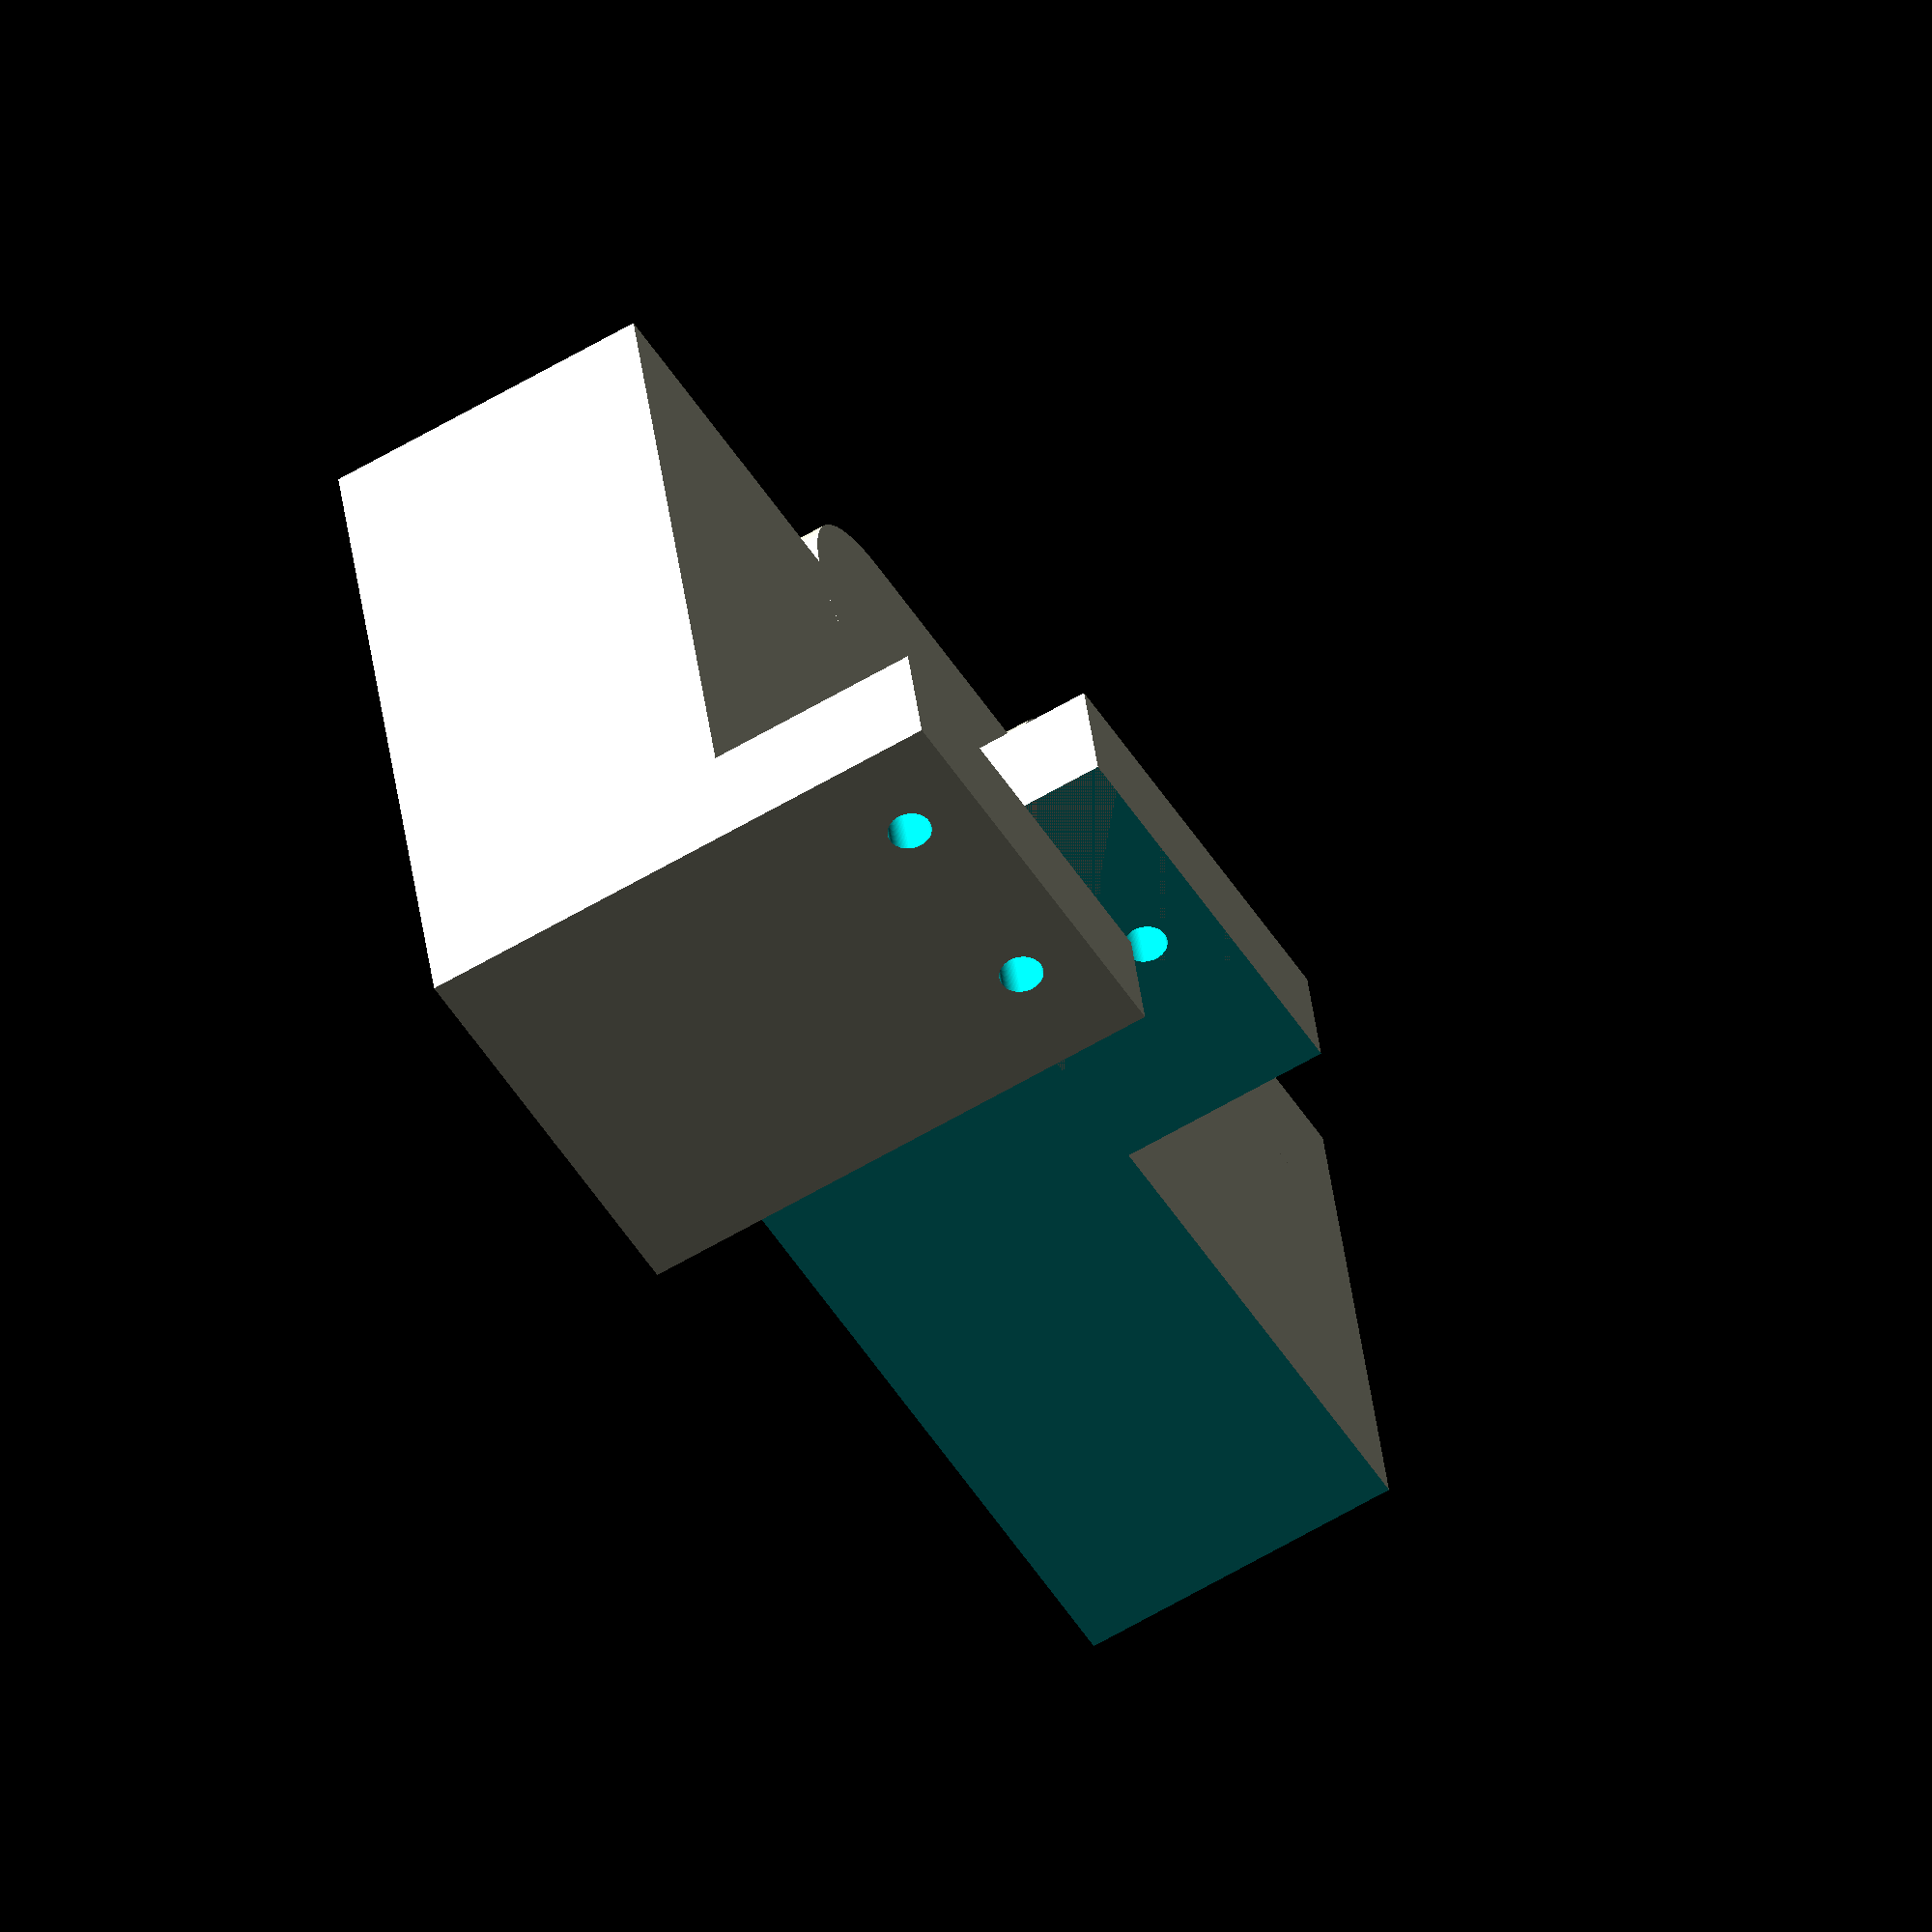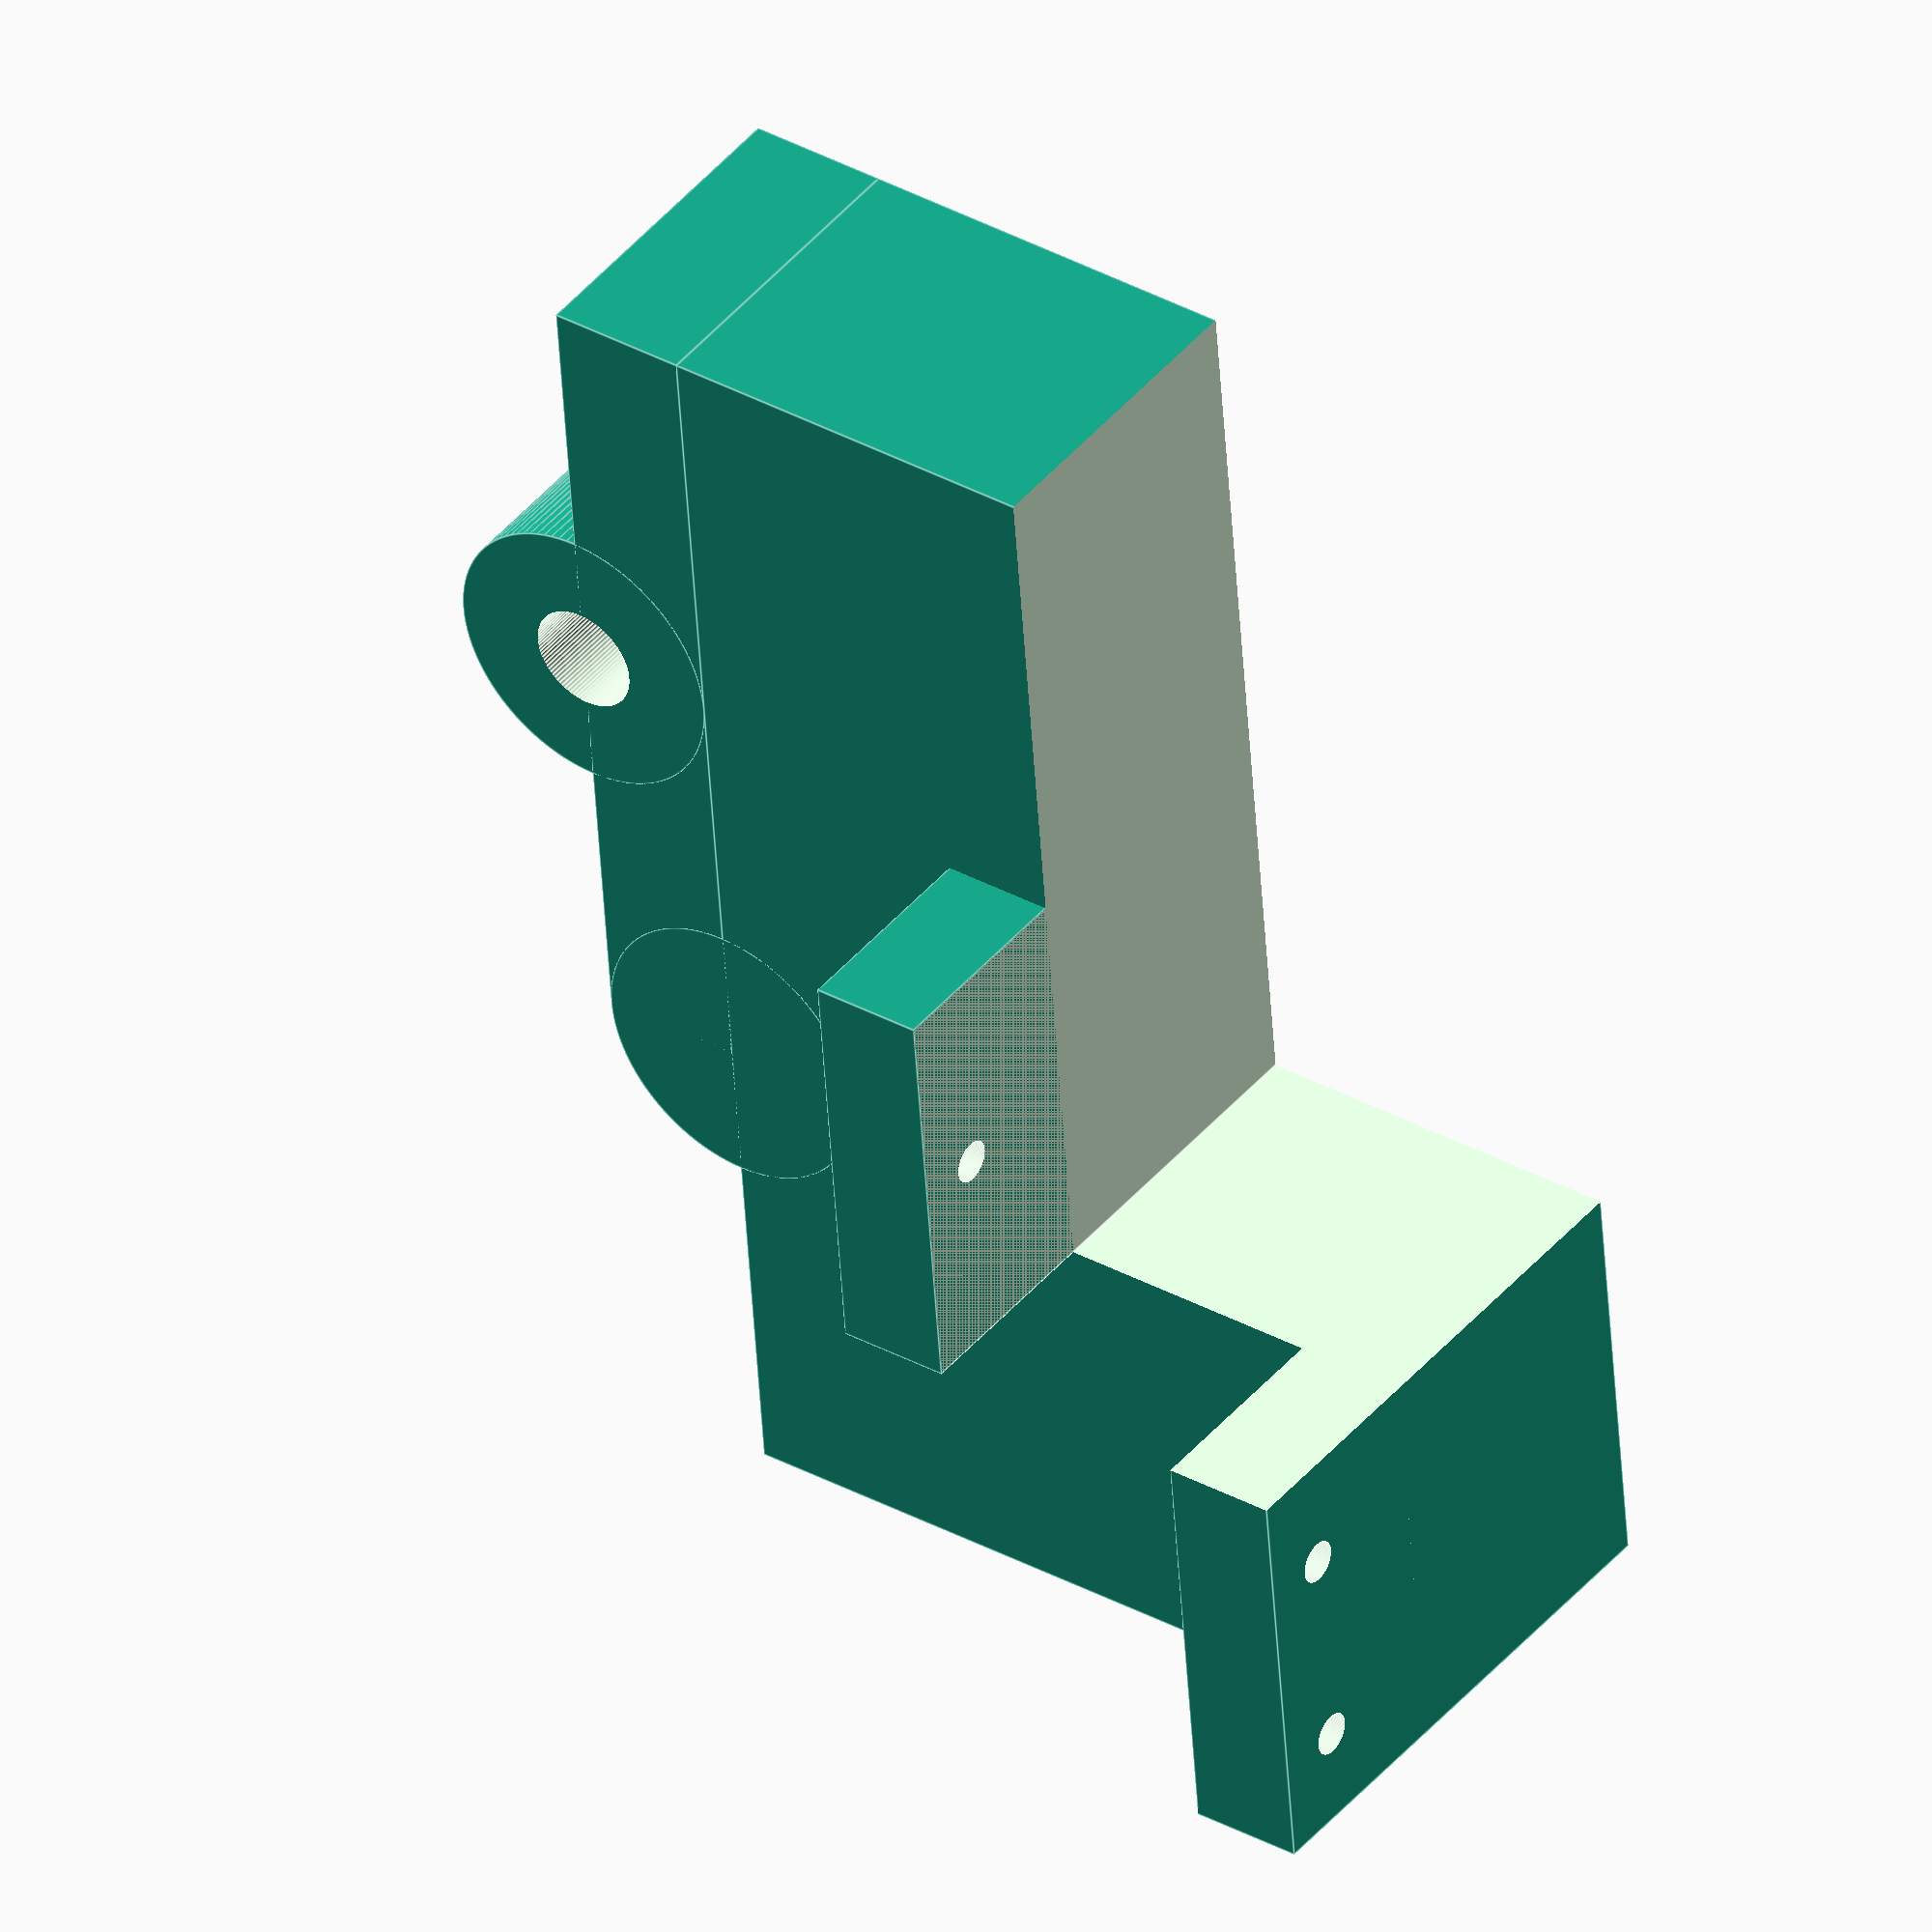
<openscad>
difference(){
	union(){

       translate([0,0,0]){
           cube([23,95,55], center=false);
       }
       translate([0,35,55-8]){
           cube([23+15,60,8], center=false);
       }
       translate([0,0,-10]){
           cube([23,60,10], center=false);
       }
       translate([0,35,55-27-8]){
           cube([23+15,30,8], center=false);
       }

       translate([0,30,-10]){
            rotate(a = [0,90,0]) {
              cylinder(h=23, r=10, $fn=100, center=false);
            }
       }	
       translate([0,60,0]){
            rotate(a = [0,90,0]) {
              cylinder(h=23, r=10, $fn=100, center=false);
            }
       }	
	}
	union() {
       translate([-10,30,-10]){
            rotate(a = [0,90,0]) {
              cylinder(h=100, r=3.8, $fn=100, center=false);
            }
       }	        
       translate([-20,-10,55-27]){
           cube([60,75,55], center=false);
       }

       translate([33,50,-20]){
            rotate(a = [0,0,90]) {
              cylinder(h=70, r=1.5, $fn=100, center=false);
            }
       }	

       translate([12.5,7-35,-10]){
            rotate(a = [0,0,90]) {
              cylinder(h=100, r=1.5, $fn=100, center=false);
            }
       }	
       translate([33,60-7+35,-10]){
            rotate(a = [0,0,90]) {
              cylinder(h=100, r=1.5, $fn=100, center=false);
            }
       }	
       translate([33,60-7+20,-10]){
            rotate(a = [0,0,90]) {
              cylinder(h=100, r=1.5, $fn=100, center=false);
            }
       }	
       translate([50,60-7+35,-10]){
            rotate(a = [0,0,90]) {
              cylinder(h=100, r=1.5, $fn=100, center=false);
            }
       }	
       translate([50,60-7+20,-10]){
            rotate(a = [0,0,90]) {
              cylinder(h=100, r=1.5, $fn=100, center=false);
            }
       }	



        
	}
}

</openscad>
<views>
elev=321.4 azim=329.9 roll=353.3 proj=o view=wireframe
elev=145.1 azim=354.0 roll=233.7 proj=o view=edges
</views>
